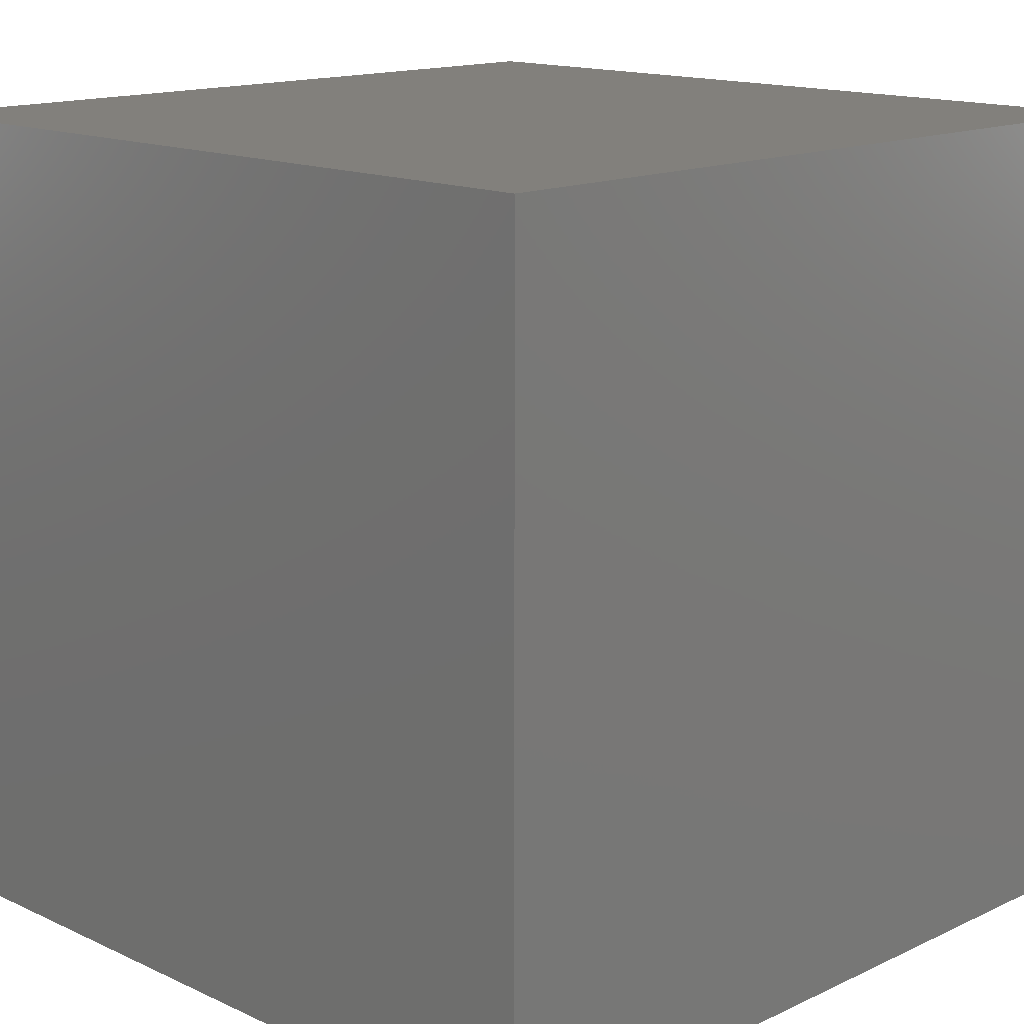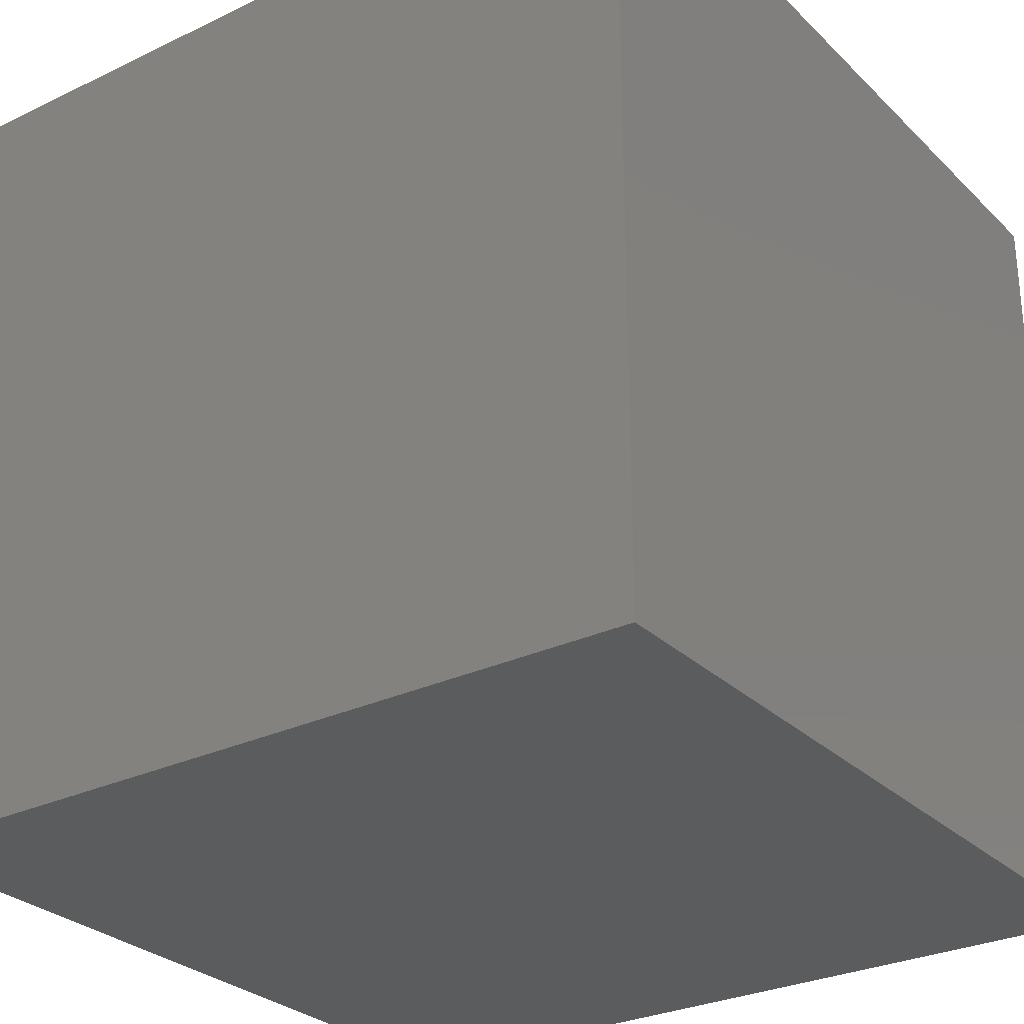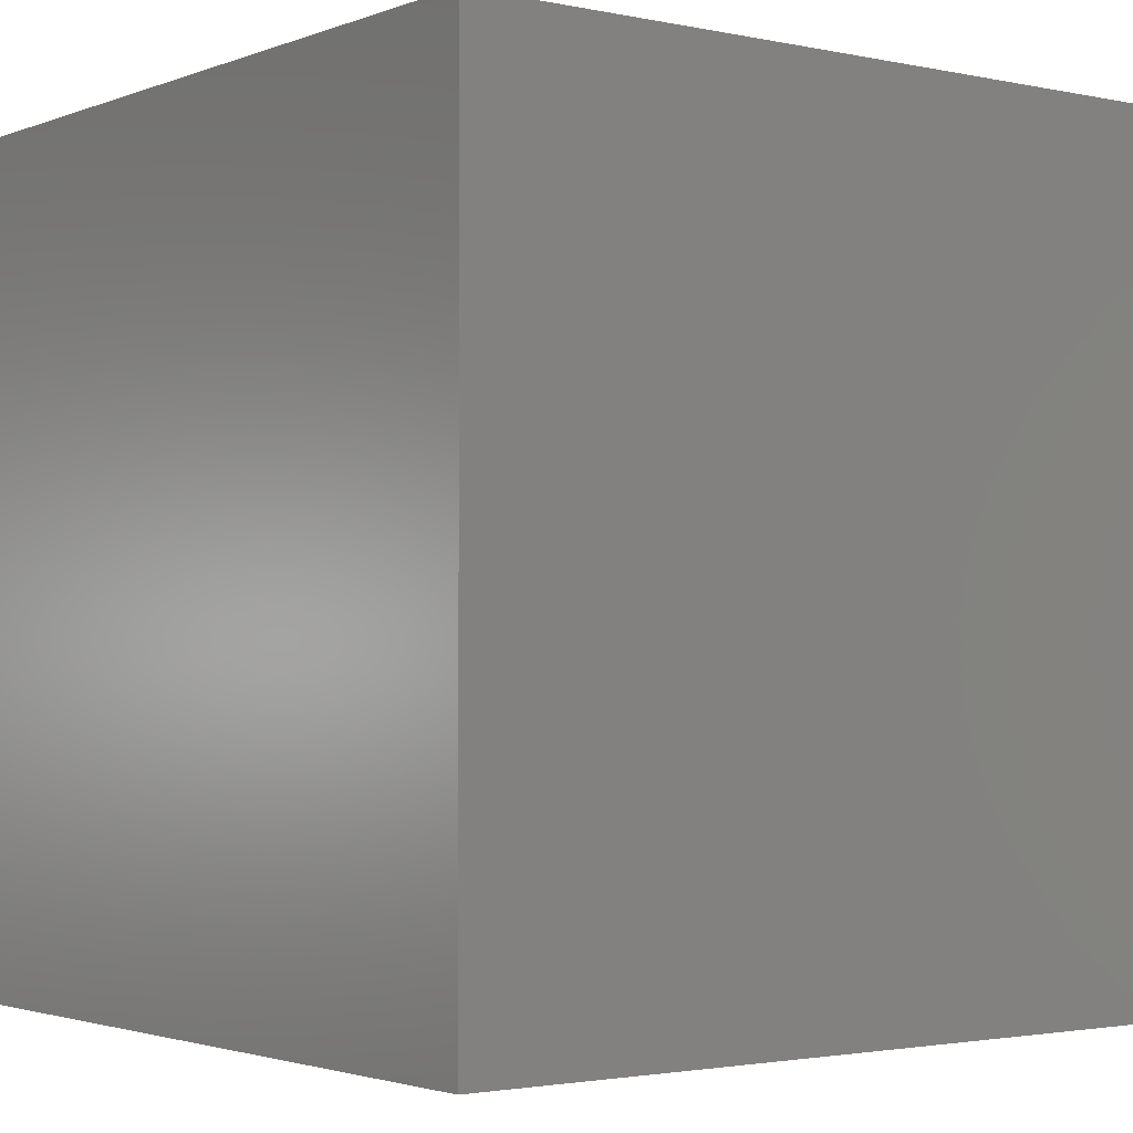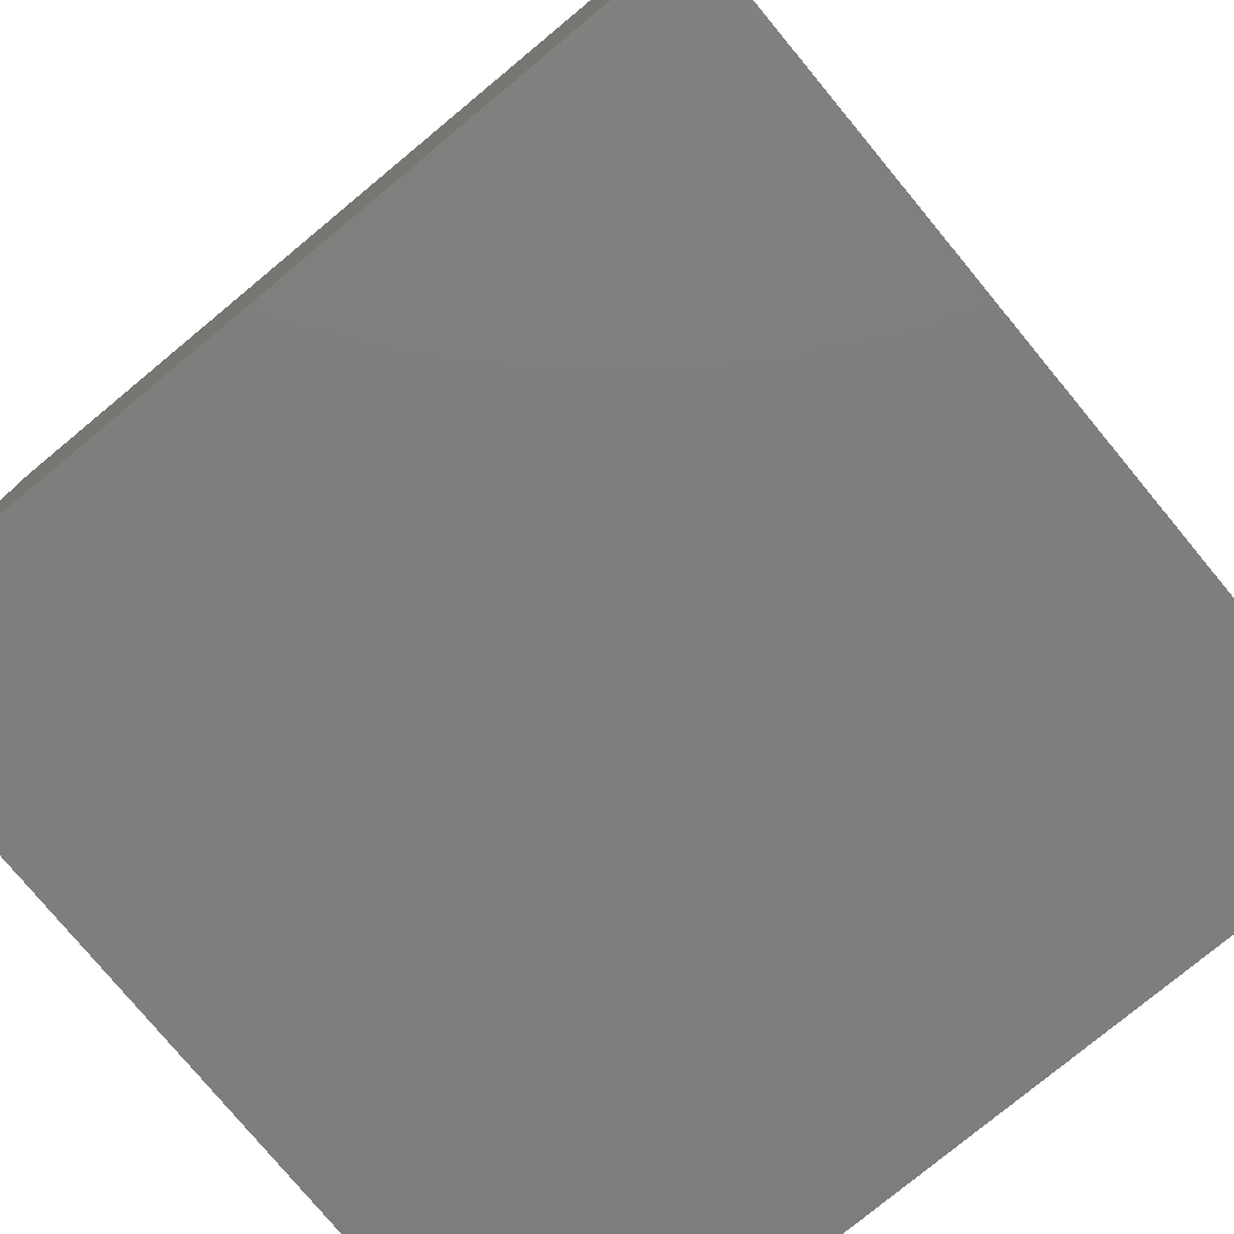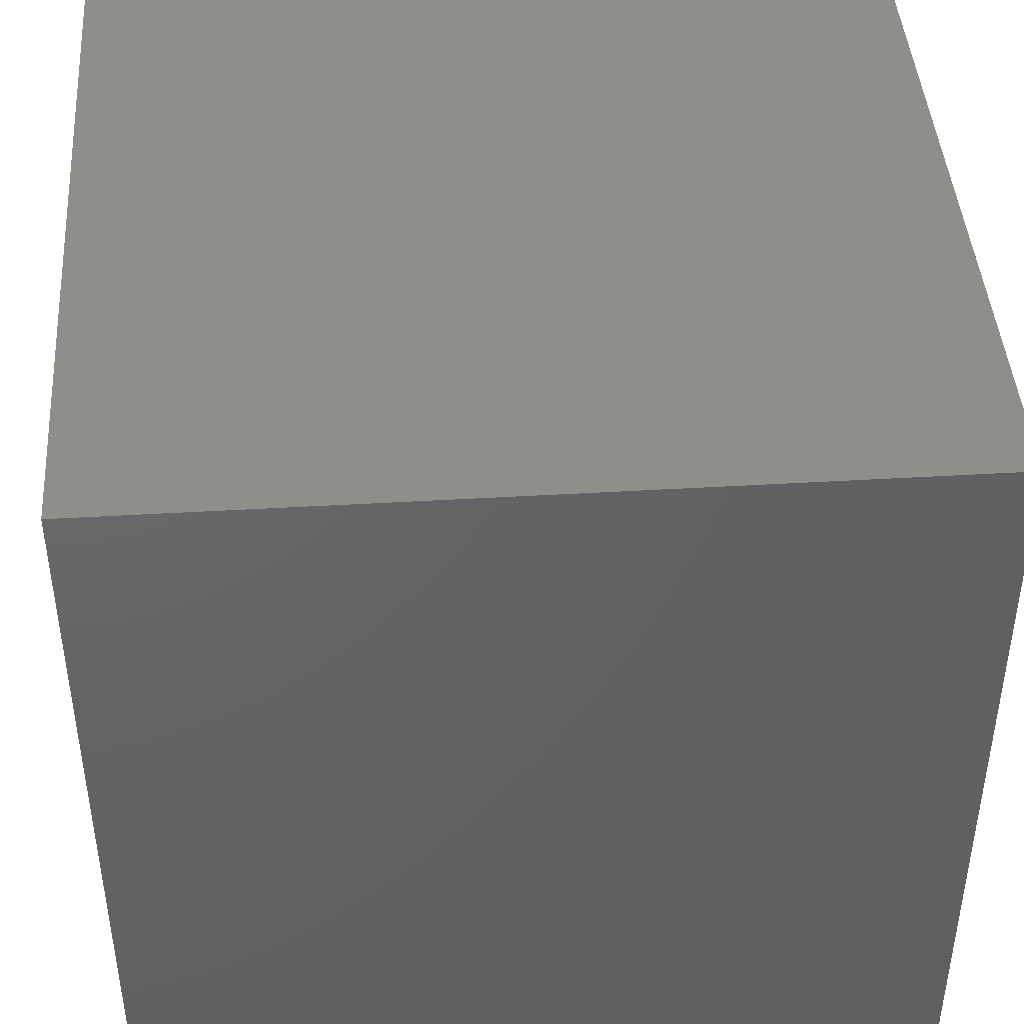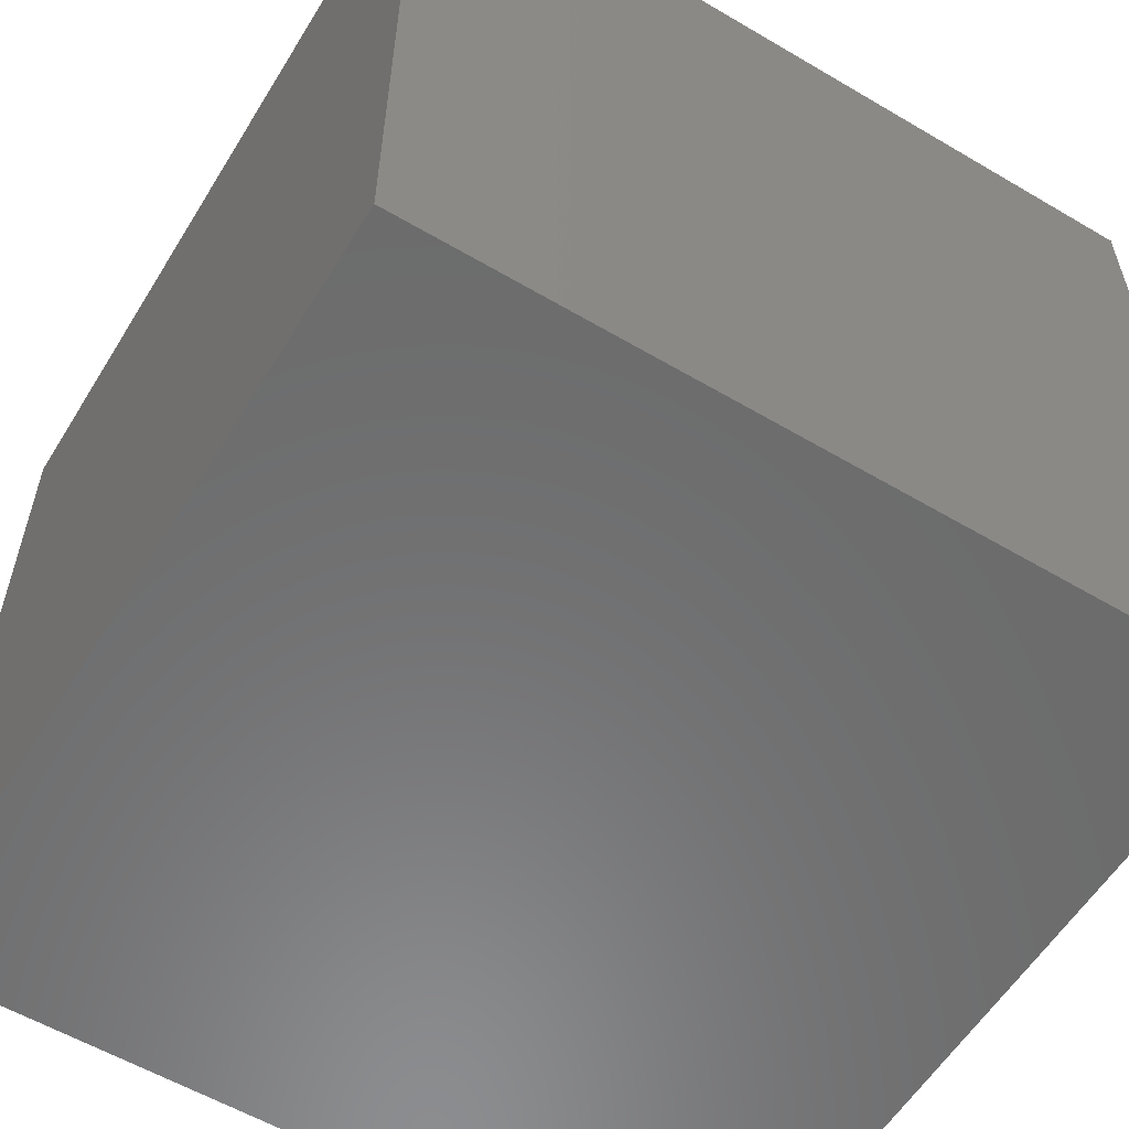
<metadata>
{"format":"stl","ext":"stl","renderer":"f3d","projection":"perspective","resolution":1024,"background":"white","views":[{"elev":14.7,"azim":134.8,"up":"+Y"},{"elev":-28.7,"azim":125.6,"up":"+Z"},{"elev":-2.2,"azim":-37.1,"up":"+Y"},{"elev":-77.9,"azim":-50.4,"up":"+Y"},{"elev":43.7,"azim":86.0,"up":"+Z"},{"elev":-57.8,"azim":148.6,"up":"+Z"}]}
</metadata>
<code>
# stl→obj: 8 verts, 12 faces
v 25 25 0
v 0 0 0
v 0 25 0
v 25 0 0
v 25 0 25
v 0 25 25
v 0 0 25
v 25 25 25
f 1 2 3
f 2 1 4
f 5 6 7
f 6 5 8
f 6 1 3
f 1 6 8
f 1 5 4
f 5 1 8
f 5 2 4
f 2 5 7
f 6 2 7
f 2 6 3

</code>
